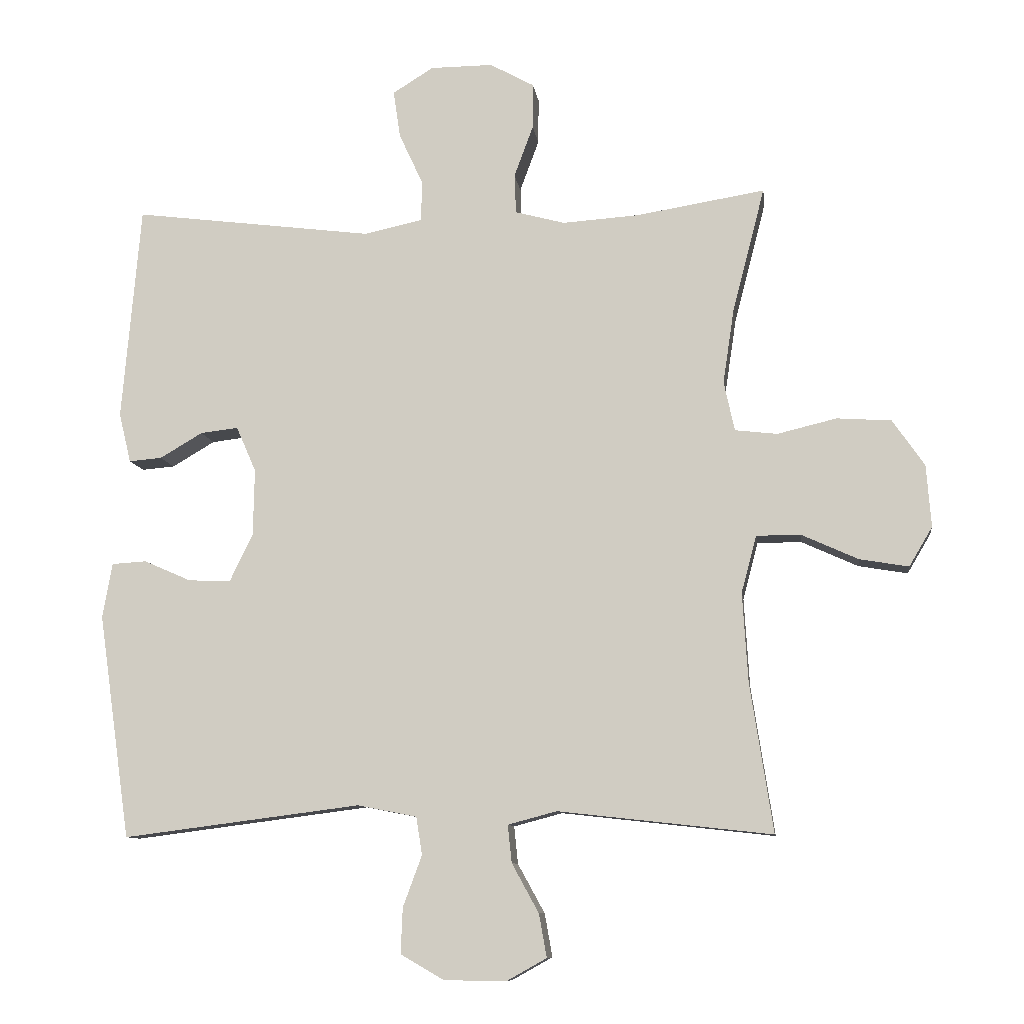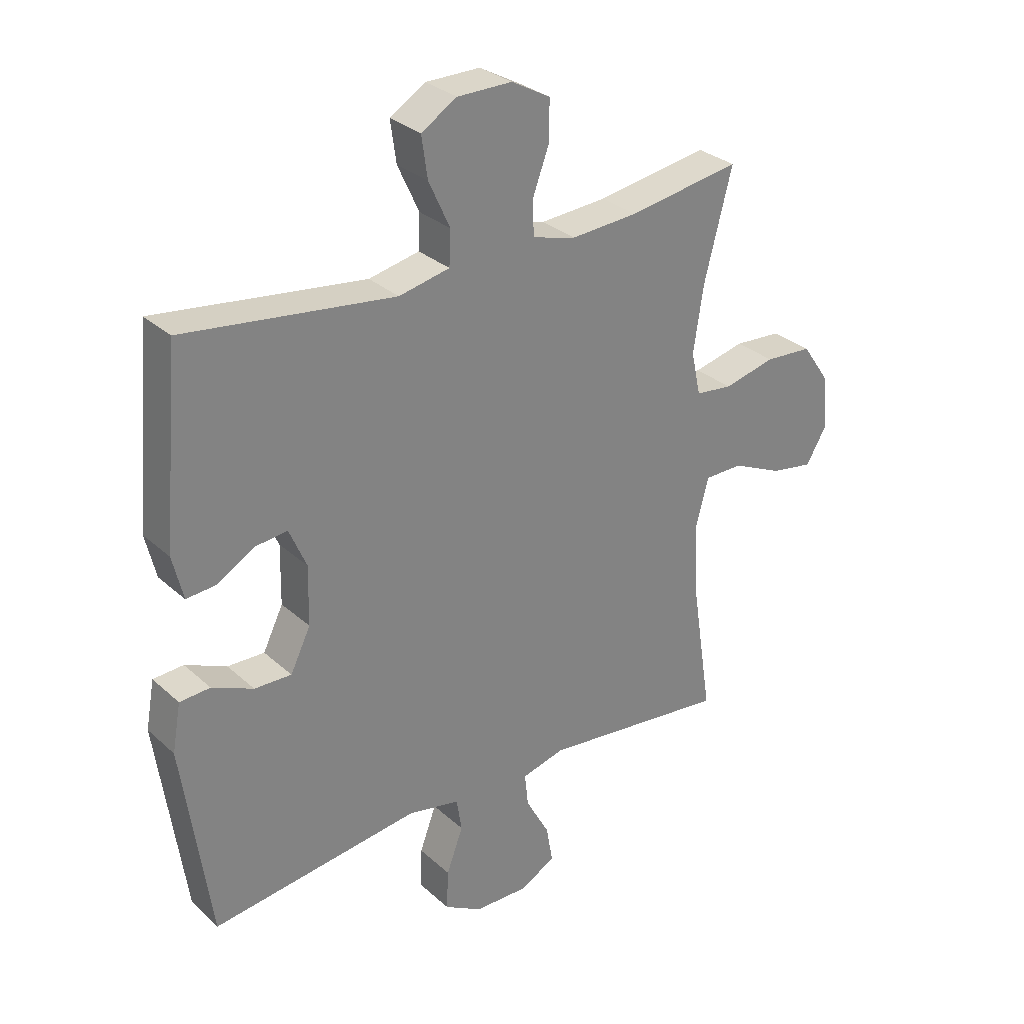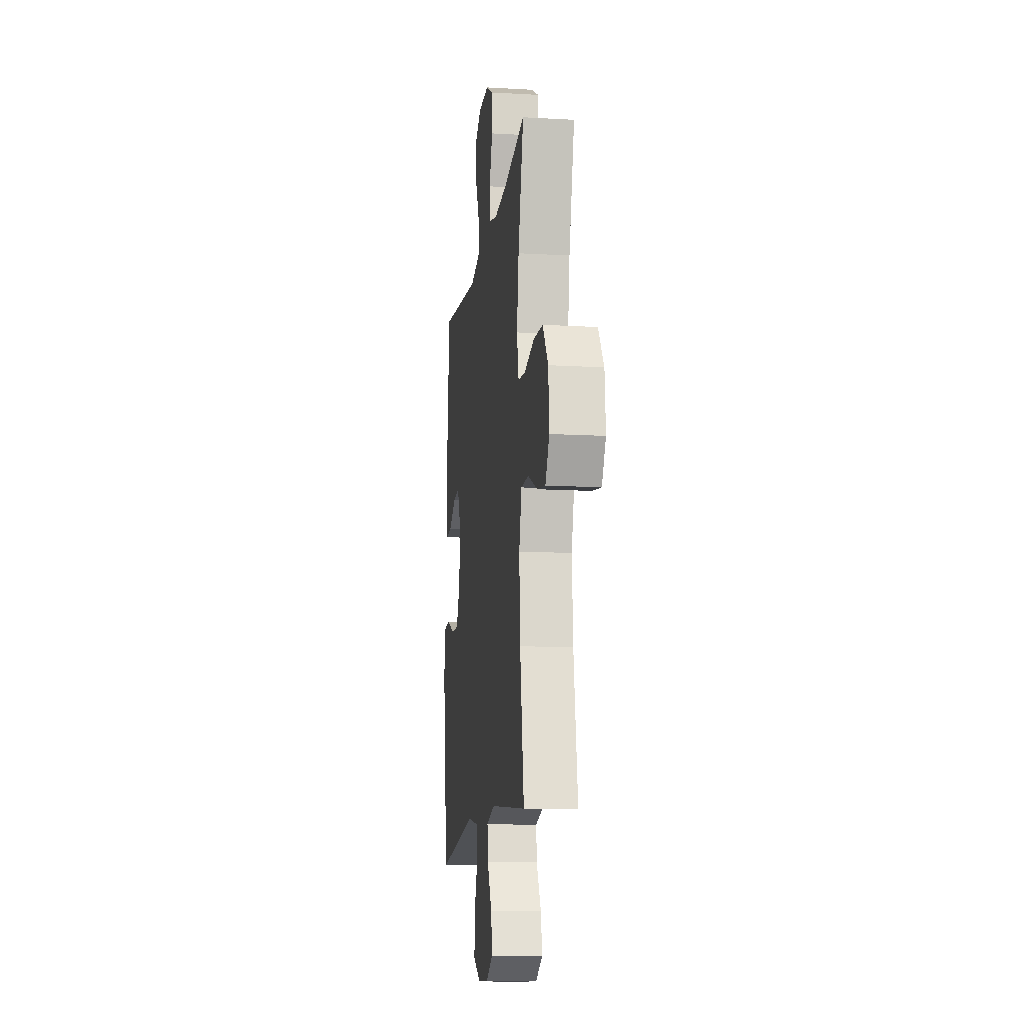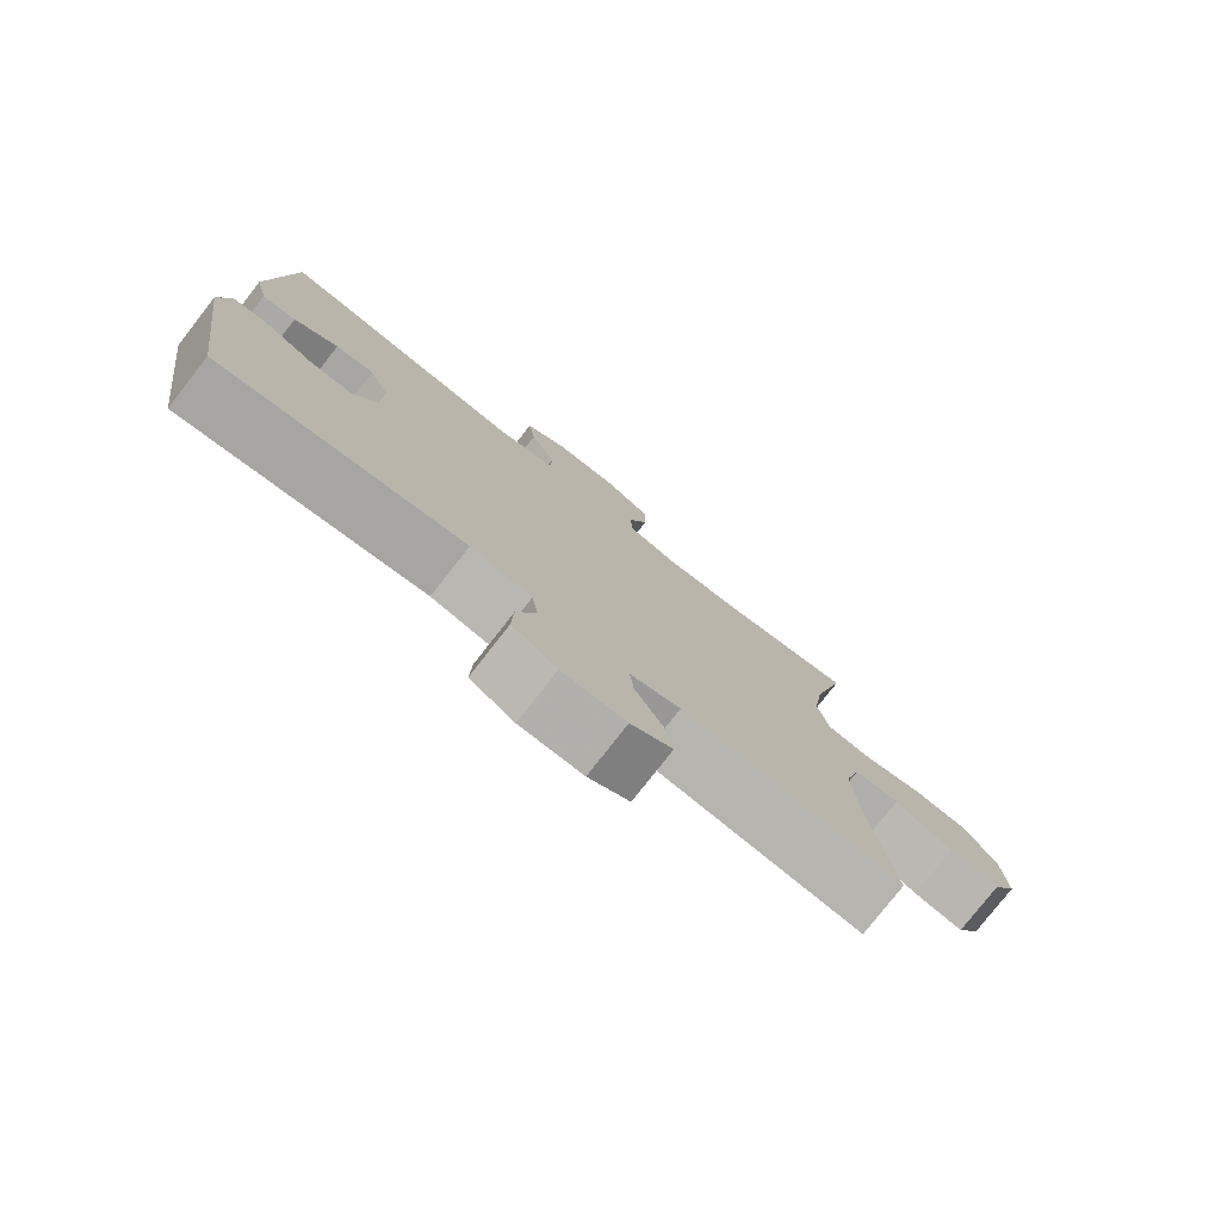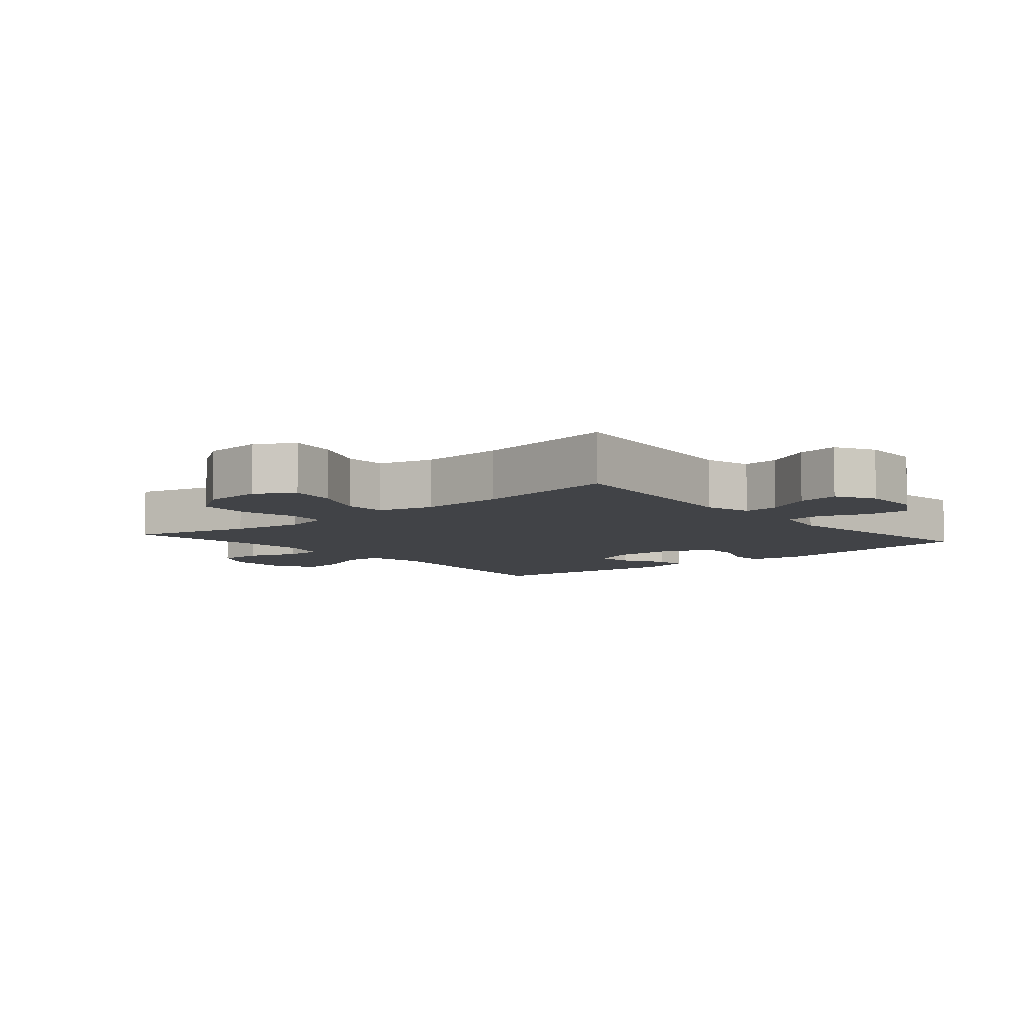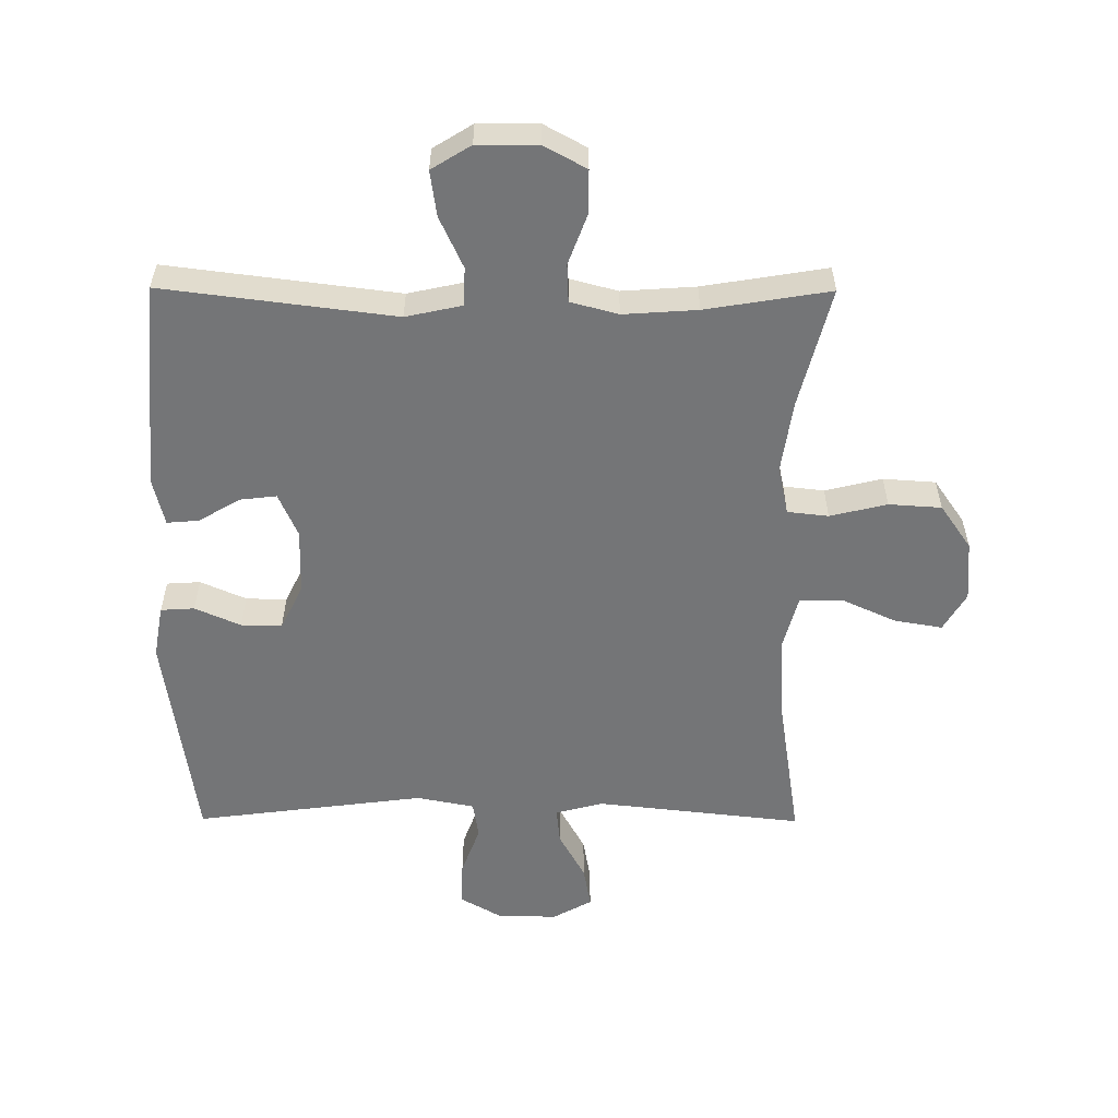
<metadata>
{"format":"obj","ext":"obj","renderer":"f3d","projection":"perspective","resolution":1024,"background":"white","views":[{"elev":-9.5,"azim":7.5,"up":"+Z"},{"elev":29.8,"azim":-37.7,"up":"+Z"},{"elev":-12.8,"azim":82.4,"up":"+Z"},{"elev":-77.9,"azim":-38.0,"up":"+Z"},{"elev":-7.1,"azim":130.5,"up":"+Y"},{"elev":-56.5,"azim":-0.3,"up":"+Y"}]}
</metadata>
<code>
o path5470
v 0.2781 0.0375 0.4681
v 0.1604 0.0375 0.4601
v 0.08436 0.0375 0.4804
v 0.08194 0.0375 0.5405
v 0.1112 0.0375 0.6199
v 0.1119 0.0375 0.69
v 0.04391 0.0375 0.7273
v -0.05188 0.0375 0.7266
v -0.1144 0.0375 0.6878
v -0.104 0.0375 0.6156
v -0.06656 0.0375 0.5343
v -0.06919 0.0375 0.4735
v -0.1582 0.0375 0.4542
v -0.5265 0.0375 0.5005
v -0.5552 0.0375 0.1696
v -0.5368 0.0375 0.09327
v -0.4863 0.0375 0.09753
v -0.4205 0.0375 0.1362
v -0.3626 0.0375 0.143
v -0.3323 0.0375 0.0734
v -0.3343 0.0375 -0.02979
v -0.3695 0.0375 -0.102
v -0.4345 0.0375 -0.1003
v -0.5071 0.0375 -0.06847
v -0.5604 0.0375 -0.07175
v -0.5753 0.0375 -0.1555
v -0.5265 0.0375 -0.5012
v -0.1613 0.0375 -0.454
v -0.0698 0.0375 -0.4719
v -0.06068 0.0375 -0.5303
v -0.08977 0.0375 -0.6088
v -0.09274 0.0375 -0.679
v -0.02627 0.0375 -0.7172
v 0.06884 0.0375 -0.7189
v 0.1308 0.0375 -0.6842
v 0.1189 0.0375 -0.6178
v 0.0774 0.0375 -0.5423
v 0.0715 0.0375 -0.4847
v 0.1466 0.0375 -0.4647
v 0.4754 0.0375 -0.5012
v 0.4401 0.0375 -0.2716
v 0.4317 0.0375 -0.135
v 0.455 0.0375 -0.04745
v 0.5224 0.0375 -0.04678
v 0.6102 0.0375 -0.08654
v 0.6855 0.0375 -0.09927
v 0.7213 0.0375 -0.03871
v 0.7138 0.0375 0.05669
v 0.6647 0.0375 0.1273
v 0.5811 0.0375 0.1329
v 0.4905 0.0375 0.1109
v 0.4254 0.0375 0.1184
v 0.4089 0.0375 0.1947
v 0.4261 0.0375 0.3095
v 0.4754 0.0375 0.5005
v 0.2781 -0.0375 0.4681
v 0.1604 -0.0375 0.4601
v 0.08436 -0.0375 0.4804
v 0.08194 -0.0375 0.5405
v 0.1112 -0.0375 0.6199
v 0.1119 -0.0375 0.69
v 0.04391 -0.0375 0.7273
v -0.05188 -0.0375 0.7266
v -0.1144 -0.0375 0.6878
v -0.104 -0.0375 0.6156
v -0.06656 -0.0375 0.5343
v -0.06919 -0.0375 0.4735
v -0.1582 -0.0375 0.4542
v -0.5265 -0.0375 0.5005
v -0.5552 -0.0375 0.1696
v -0.5368 -0.0375 0.09327
v -0.4863 -0.0375 0.09753
v -0.4205 -0.0375 0.1362
v -0.3626 -0.0375 0.143
v -0.3323 -0.0375 0.0734
v -0.3343 -0.0375 -0.02979
v -0.3695 -0.0375 -0.102
v -0.4345 -0.0375 -0.1003
v -0.5071 -0.0375 -0.06847
v -0.5604 -0.0375 -0.07175
v -0.5753 -0.0375 -0.1555
v -0.5265 -0.0375 -0.5012
v -0.1613 -0.0375 -0.454
v -0.0698 -0.0375 -0.4719
v -0.06068 -0.0375 -0.5303
v -0.08977 -0.0375 -0.6088
v -0.09274 -0.0375 -0.679
v -0.02627 -0.0375 -0.7172
v 0.06884 -0.0375 -0.7189
v 0.1308 -0.0375 -0.6842
v 0.1189 -0.0375 -0.6178
v 0.0774 -0.0375 -0.5423
v 0.0715 -0.0375 -0.4847
v 0.1466 -0.0375 -0.4647
v 0.4754 -0.0375 -0.5012
v 0.4401 -0.0375 -0.2716
v 0.4317 -0.0375 -0.135
v 0.455 -0.0375 -0.04745
v 0.5224 -0.0375 -0.04678
v 0.6102 -0.0375 -0.08654
v 0.6855 -0.0375 -0.09927
v 0.7213 -0.0375 -0.03871
v 0.7138 -0.0375 0.05669
v 0.6647 -0.0375 0.1273
v 0.5811 -0.0375 0.1329
v 0.4905 -0.0375 0.1109
v 0.4254 -0.0375 0.1184
v 0.4089 -0.0375 0.1947
v 0.4261 -0.0375 0.3095
v 0.4754 -0.0375 0.5005
v 0.1119 0.0375 0.69
v 0.1119 0.0375 0.69
v 0.04391 0.0375 0.7273
v -0.05188 0.0375 0.7266
v -0.1144 0.0375 0.6878
v -0.1144 0.0375 0.6878
v 0.1112 0.0375 0.6199
v -0.104 0.0375 0.6156
v 0.08194 0.0375 0.5405
v -0.06656 0.0375 0.5343
v 0.08436 0.0375 0.4804
v 0.08436 0.0375 0.4804
v -0.06919 0.0375 0.4735
v -0.06919 0.0375 0.4735
v 0.4754 0.0375 0.5005
v 0.4754 0.0375 0.5005
v 0.2781 0.0375 0.4681
v 0.1604 0.0375 0.4601
v -0.1582 0.0375 0.4542
v -0.5265 0.0375 0.5005
v -0.5265 0.0375 0.5005
v 0.4261 0.0375 0.3095
v 0.4089 0.0375 0.1947
v -0.5552 0.0375 0.1696
v 0.4254 0.0375 0.1184
v 0.4254 0.0375 0.1184
v -0.4205 0.0375 0.1362
v -0.3626 0.0375 0.143
v -0.3626 0.0375 0.143
v -0.5368 0.0375 0.09327
v -0.5368 0.0375 0.09327
v -0.3323 0.0375 0.0734
v -0.4863 0.0375 0.09753
v 0.6647 0.0375 0.1273
v 0.5811 0.0375 0.1329
v 0.4905 0.0375 0.1109
v 0.7138 0.0375 0.05669
v -0.3343 0.0375 -0.02979
v 0.7213 0.0375 -0.03871
v -0.3695 0.0375 -0.102
v -0.3695 0.0375 -0.102
v 0.6855 0.0375 -0.09927
v 0.6855 0.0375 -0.09927
v 0.455 0.0375 -0.04745
v 0.455 0.0375 -0.04745
v 0.5224 0.0375 -0.04678
v 0.6102 0.0375 -0.08654
v 0.4317 0.0375 -0.135
v -0.4345 0.0375 -0.1003
v -0.5071 0.0375 -0.06847
v -0.5604 0.0375 -0.07175
v -0.5604 0.0375 -0.07175
v -0.5753 0.0375 -0.1555
v 0.4401 0.0375 -0.2716
v 0.4754 0.0375 -0.5012
v 0.4754 0.0375 -0.5012
v 0.1466 0.0375 -0.4647
v -0.1613 0.0375 -0.454
v -0.0698 0.0375 -0.4719
v -0.0698 0.0375 -0.4719
v 0.0715 0.0375 -0.4847
v 0.0715 0.0375 -0.4847
v -0.06068 0.0375 -0.5303
v -0.5265 0.0375 -0.5012
v -0.5265 0.0375 -0.5012
v 0.0774 0.0375 -0.5423
v -0.08977 0.0375 -0.6088
v 0.1189 0.0375 -0.6178
v -0.09274 0.0375 -0.679
v -0.09274 0.0375 -0.679
v 0.1308 0.0375 -0.6842
v 0.1308 0.0375 -0.6842
v -0.02627 0.0375 -0.7172
v 0.06884 0.0375 -0.7189
v 0.1119 -0.0375 0.69
v 0.1119 -0.0375 0.69
v 0.04391 -0.0375 0.7273
v -0.05188 -0.0375 0.7266
v -0.1144 -0.0375 0.6878
v -0.1144 -0.0375 0.6878
v 0.1112 -0.0375 0.6199
v -0.104 -0.0375 0.6156
v 0.08194 -0.0375 0.5405
v -0.06656 -0.0375 0.5343
v 0.08436 -0.0375 0.4804
v 0.08436 -0.0375 0.4804
v -0.06919 -0.0375 0.4735
v -0.06919 -0.0375 0.4735
v 0.4754 -0.0375 0.5005
v 0.4754 -0.0375 0.5005
v 0.2781 -0.0375 0.4681
v 0.1604 -0.0375 0.4601
v -0.1582 -0.0375 0.4542
v -0.5265 -0.0375 0.5005
v -0.5265 -0.0375 0.5005
v 0.4261 -0.0375 0.3095
v 0.4089 -0.0375 0.1947
v -0.5552 -0.0375 0.1696
v 0.4254 -0.0375 0.1184
v 0.4254 -0.0375 0.1184
v -0.4205 -0.0375 0.1362
v -0.3626 -0.0375 0.143
v -0.3626 -0.0375 0.143
v -0.5368 -0.0375 0.09327
v -0.5368 -0.0375 0.09327
v -0.3323 -0.0375 0.0734
v -0.4863 -0.0375 0.09753
v 0.6647 -0.0375 0.1273
v 0.5811 -0.0375 0.1329
v 0.4905 -0.0375 0.1109
v 0.7138 -0.0375 0.05669
v -0.3343 -0.0375 -0.02979
v 0.7213 -0.0375 -0.03871
v -0.3695 -0.0375 -0.102
v -0.3695 -0.0375 -0.102
v 0.6855 -0.0375 -0.09927
v 0.6855 -0.0375 -0.09927
v 0.455 -0.0375 -0.04745
v 0.455 -0.0375 -0.04745
v 0.5224 -0.0375 -0.04678
v 0.6102 -0.0375 -0.08654
v 0.4317 -0.0375 -0.135
v -0.4345 -0.0375 -0.1003
v -0.5071 -0.0375 -0.06847
v -0.5604 -0.0375 -0.07175
v -0.5604 -0.0375 -0.07175
v -0.5753 -0.0375 -0.1555
v 0.4401 -0.0375 -0.2716
v 0.4754 -0.0375 -0.5012
v 0.4754 -0.0375 -0.5012
v 0.1466 -0.0375 -0.4647
v -0.1613 -0.0375 -0.454
v -0.0698 -0.0375 -0.4719
v -0.0698 -0.0375 -0.4719
v 0.0715 -0.0375 -0.4847
v 0.0715 -0.0375 -0.4847
v -0.06068 -0.0375 -0.5303
v -0.5265 -0.0375 -0.5012
v -0.5265 -0.0375 -0.5012
v 0.0774 -0.0375 -0.5423
v -0.08977 -0.0375 -0.6088
v 0.1189 -0.0375 -0.6178
v -0.09274 -0.0375 -0.679
v -0.09274 -0.0375 -0.679
v 0.1308 -0.0375 -0.6842
v 0.1308 -0.0375 -0.6842
v -0.02627 -0.0375 -0.7172
v 0.06884 -0.0375 -0.7189
f 223 221 231
f 226 223 231
f 211 208 217
f 195 197 216
f 248 233 237
f 231 221 230
f 208 211 204
f 230 220 228
f 228 209 232
f 252 258 255
f 202 207 201
f 216 222 209
f 252 257 258
f 197 203 216
f 187 192 191
f 201 207 206
f 232 222 241
f 191 194 193
f 245 247 250
f 195 194 197
f 222 243 241
f 245 243 247
f 238 241 239
f 195 216 202
f 242 224 248
f 189 192 188
f 224 233 248
f 194 191 192
f 212 204 211
f 232 209 222
f 220 230 219
f 217 208 214
f 257 250 251
f 207 202 216
f 216 203 212
f 201 206 199
f 250 257 252
f 241 243 245
f 247 251 250
f 193 194 195
f 204 212 203
f 237 233 234
f 207 216 209
f 242 222 224
f 230 221 219
f 237 234 235
f 209 228 220
f 243 222 242
f 185 187 191
f 188 192 187
f 218 219 221
f 238 232 241
f 257 251 253
f 112 7 62 186
f 7 8 63 62
f 8 116 190 63
f 5 6 61 60
f 9 10 65 64
f 4 5 60 59
f 10 11 66 65
f 122 4 59 196
f 11 124 198 66
f 126 1 56 200
f 2 3 58 57
f 12 13 68 67
f 1 2 57 56
f 13 131 205 68
f 54 55 110 109
f 53 54 109 108
f 14 15 70 69
f 136 53 108 210
f 18 139 213 73
f 15 141 215 70
f 19 20 75 74
f 17 18 73 72
f 16 17 72 71
f 49 50 105 104
f 50 51 106 105
f 48 49 104 103
f 51 52 107 106
f 20 21 76 75
f 47 48 103 102
f 21 151 225 76
f 153 47 102 227
f 155 44 99 229
f 45 46 101 100
f 44 45 100 99
f 42 43 98 97
f 23 24 79 78
f 24 162 236 79
f 25 26 81 80
f 22 23 78 77
f 41 42 97 96
f 166 41 96 240
f 39 40 95 94
f 28 170 244 83
f 172 39 94 246
f 29 30 85 84
f 175 28 83 249
f 26 27 82 81
f 37 38 93 92
f 30 31 86 85
f 36 37 92 91
f 31 180 254 86
f 182 36 91 256
f 32 33 88 87
f 34 35 90 89
f 33 34 89 88
f 149 157 147
f 152 157 149
f 137 143 134
f 121 142 123
f 174 163 159
f 157 156 147
f 134 130 137
f 156 154 146
f 154 158 135
f 178 181 184
f 128 127 133
f 142 135 148
f 178 184 183
f 123 142 129
f 113 117 118
f 127 132 133
f 158 167 148
f 117 119 120
f 171 176 173
f 121 123 120
f 148 167 169
f 171 173 169
f 164 165 167
f 121 128 142
f 168 174 150
f 115 114 118
f 150 174 159
f 120 118 117
f 138 137 130
f 158 148 135
f 146 145 156
f 143 140 134
f 183 177 176
f 133 142 128
f 142 138 129
f 127 125 132
f 176 178 183
f 167 171 169
f 173 176 177
f 119 121 120
f 130 129 138
f 163 160 159
f 133 135 142
f 168 150 148
f 156 145 147
f 163 161 160
f 135 146 154
f 169 168 148
f 111 117 113
f 114 113 118
f 144 147 145
f 164 167 158
f 183 179 177

</code>
